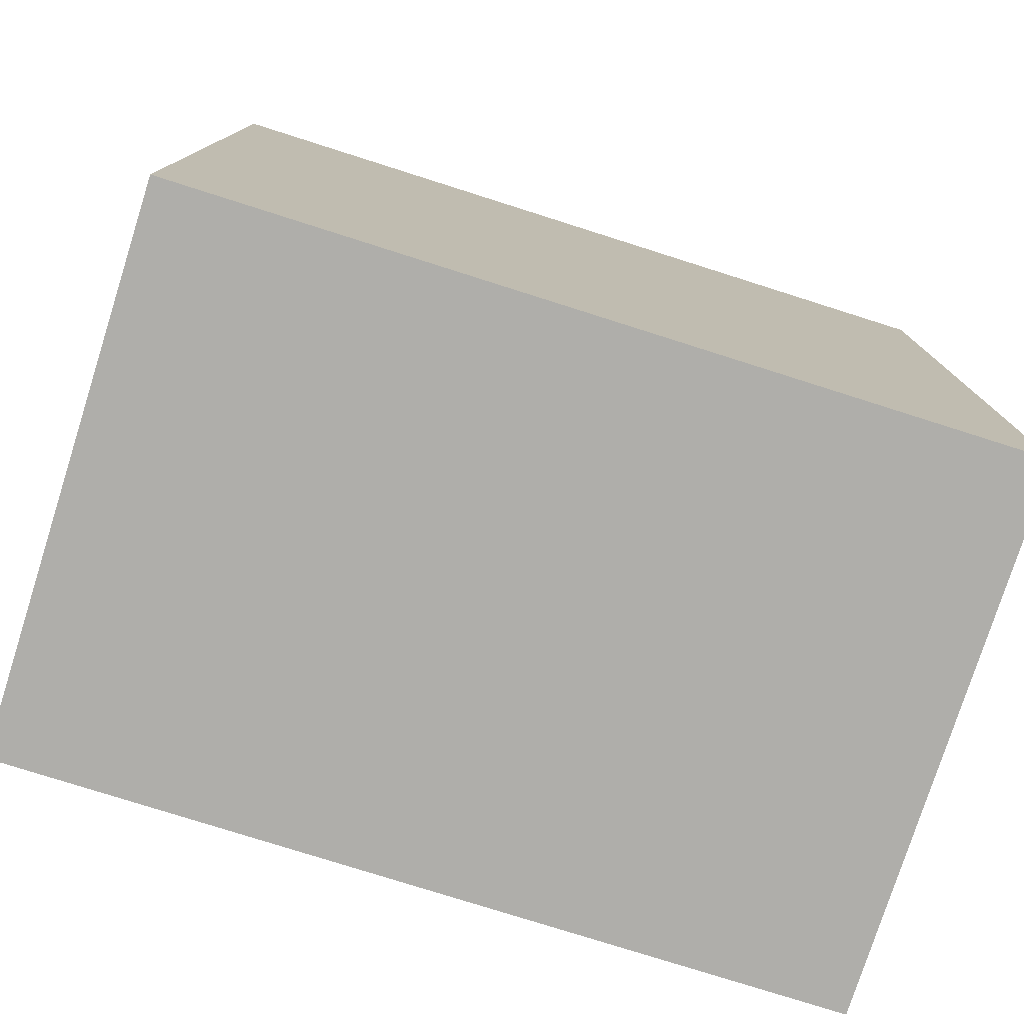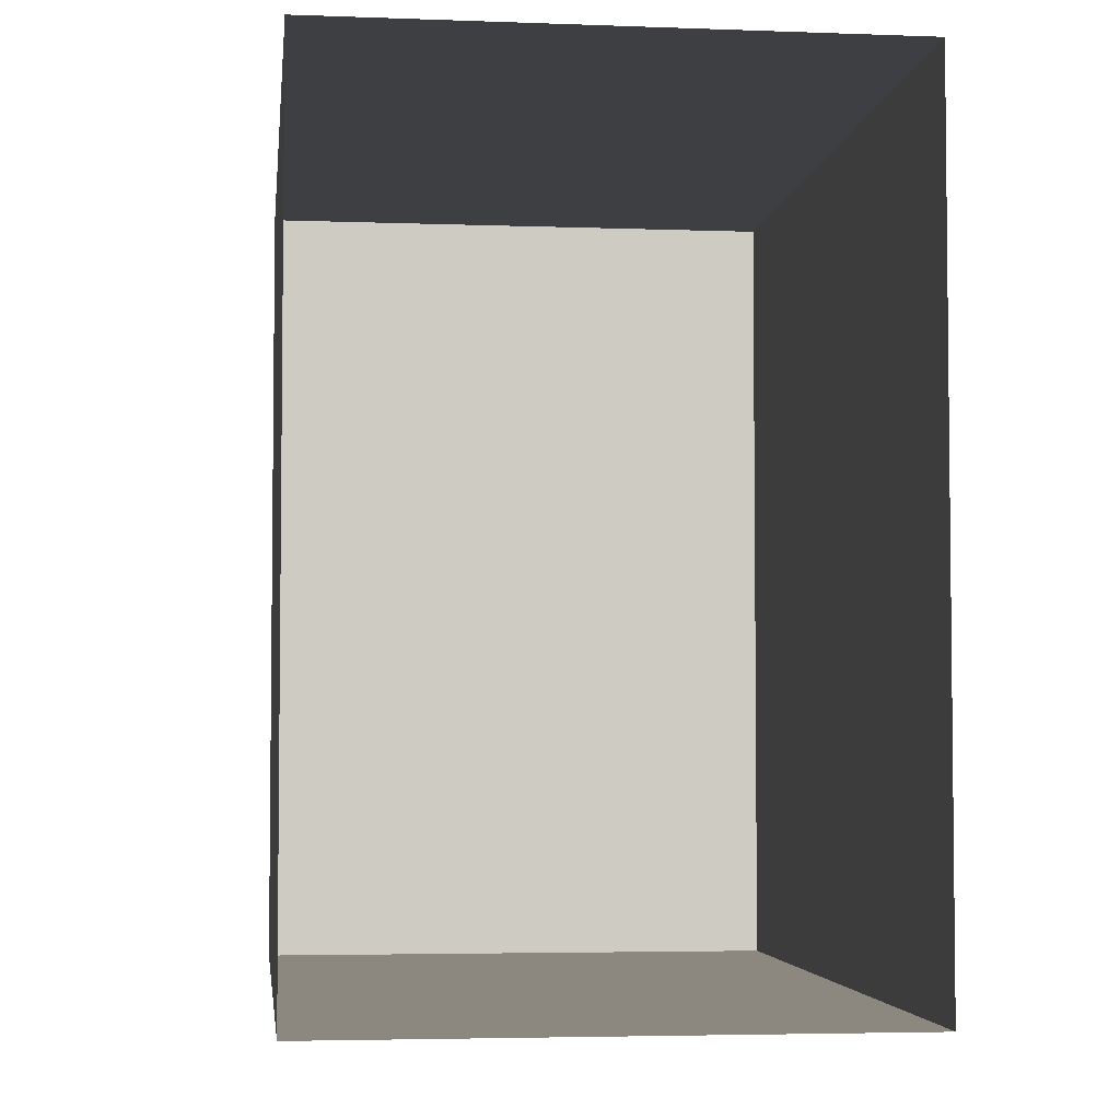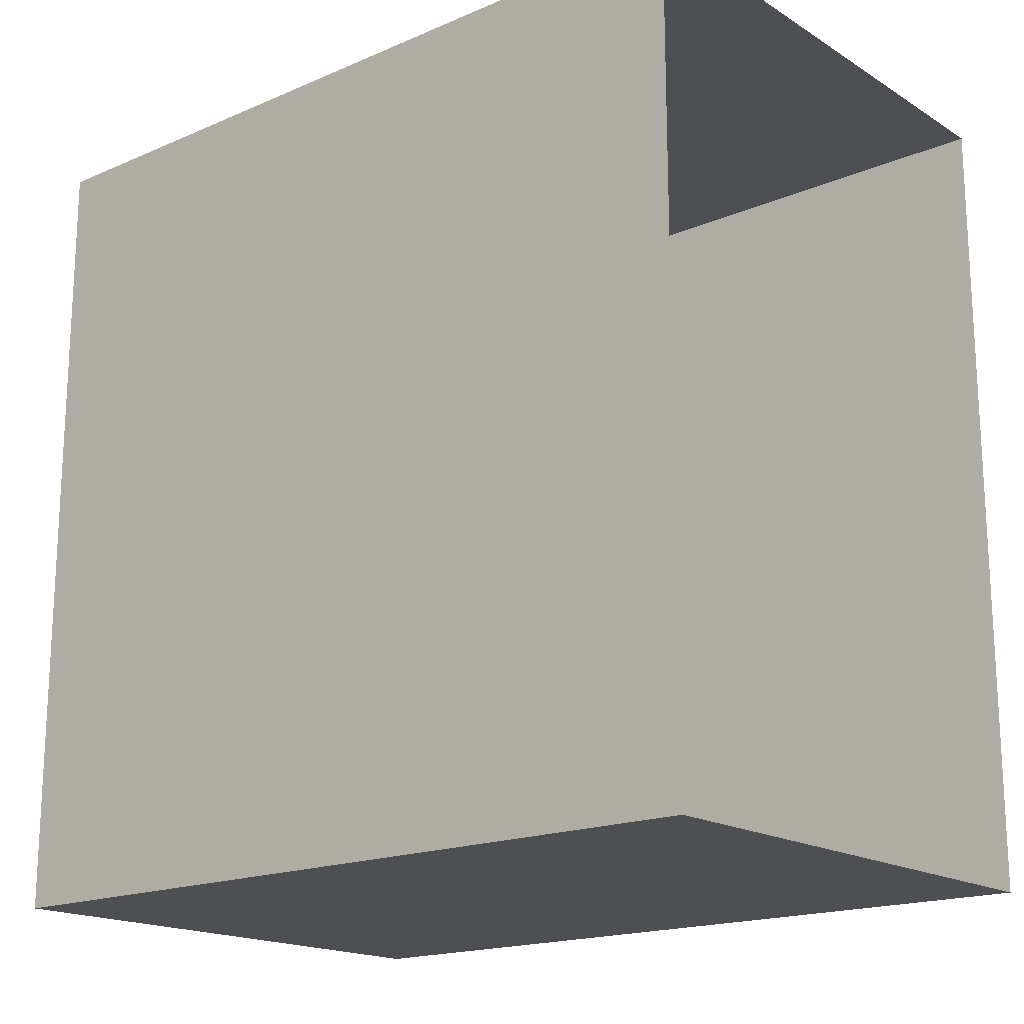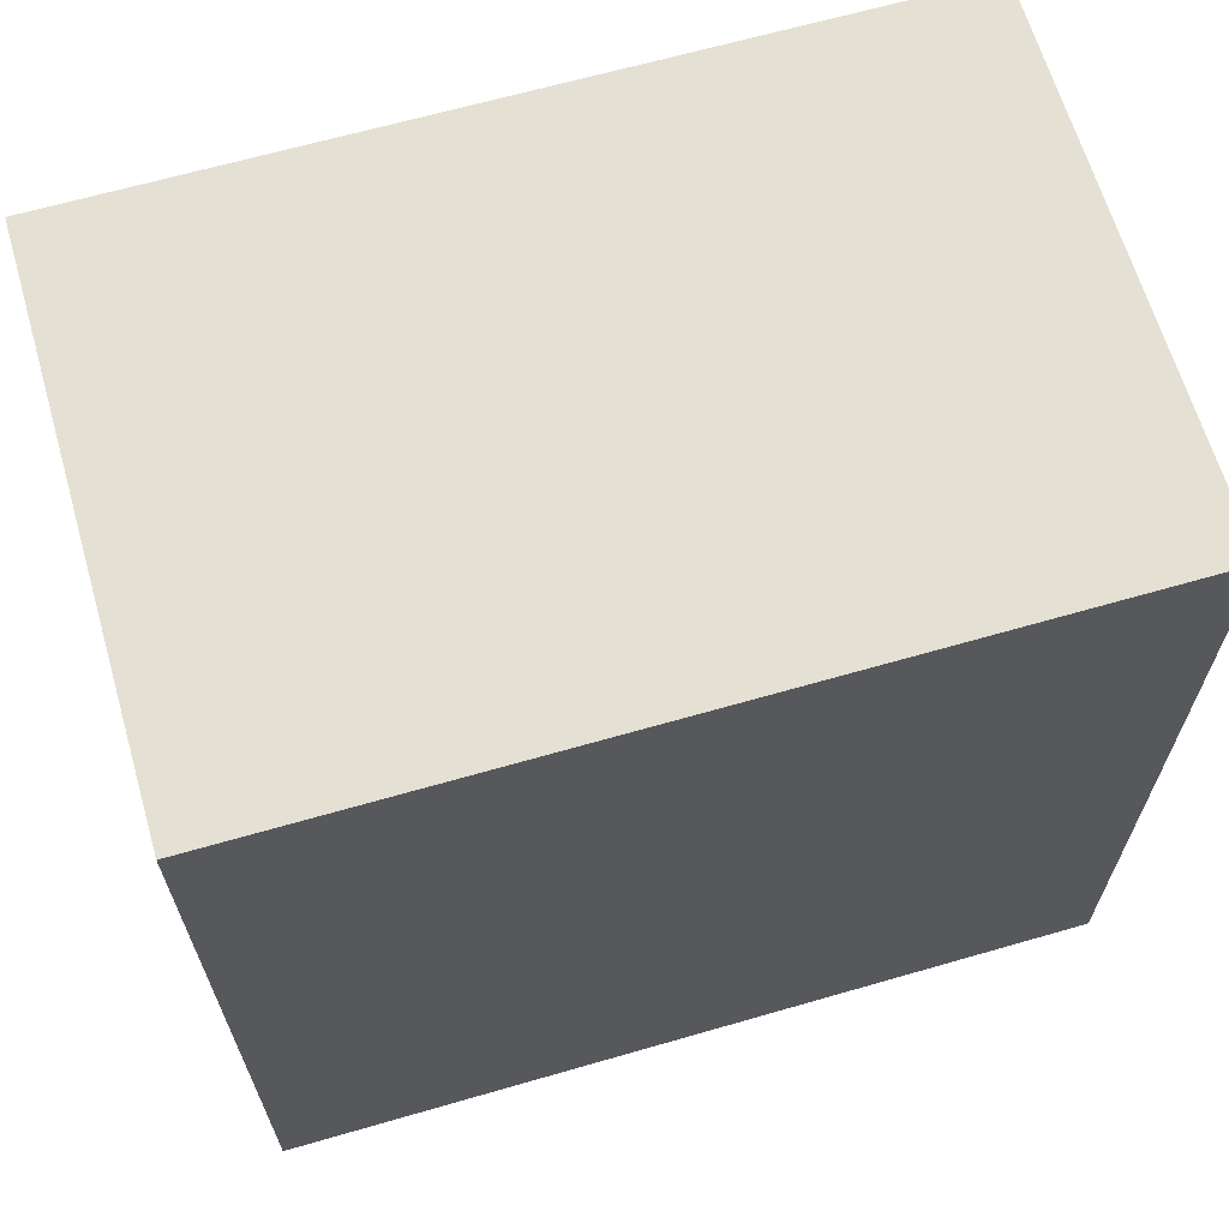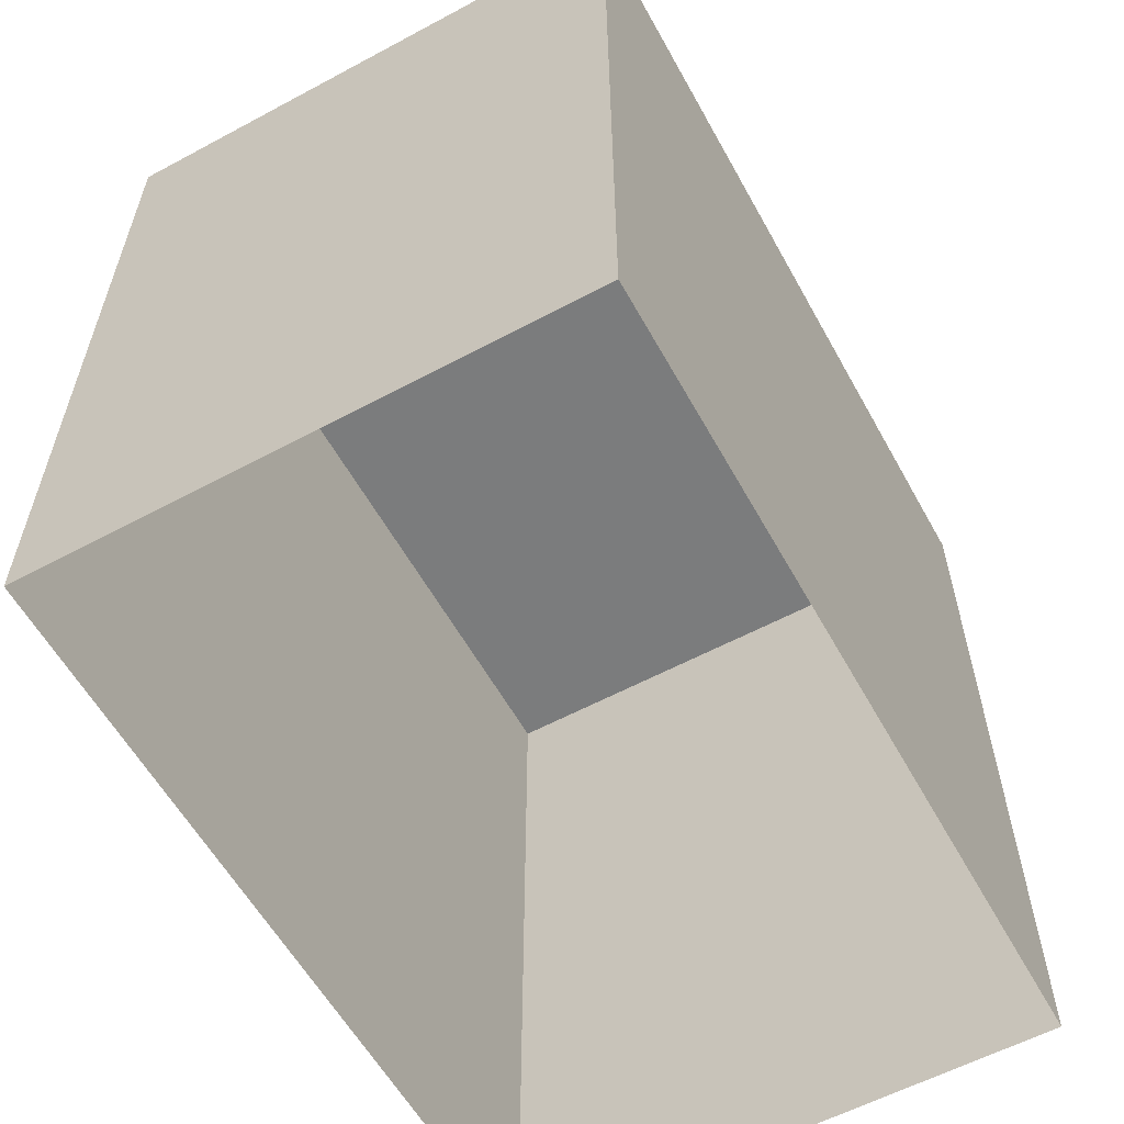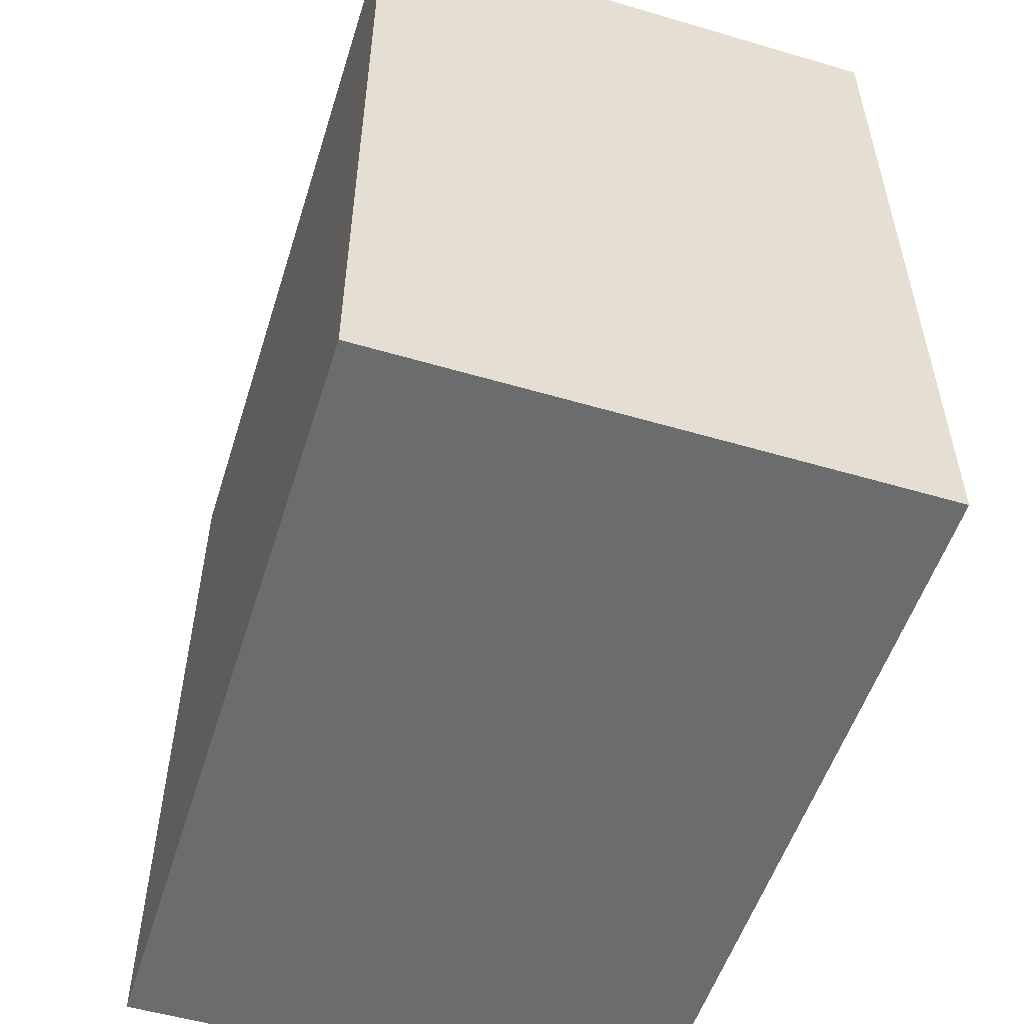
<metadata>
{"format":"obj","ext":"obj","renderer":"f3d","projection":"perspective","resolution":1024,"background":"white","views":[{"elev":-77.6,"azim":72.4,"up":"+Y"},{"elev":-4.1,"azim":173.1,"up":"+Y"},{"elev":-17.8,"azim":130.0,"up":"+Y"},{"elev":65.2,"azim":-106.2,"up":"+Y"},{"elev":-58.7,"azim":28.9,"up":"+Z"},{"elev":-53.6,"azim":-17.4,"up":"+Y"}]}
</metadata>
<code>
o Cube
v 2 3 6
v 2 3 0
v 2 -3 -1e-06
v -2 3 6
v -2 3 0
v -2 -3 6
v -2 -3 0
v 2 -1 2
v 2 -1 0
v 2 -3 6
v 2 1 0
v 2 1 2
v -2 1 0
v -2 -1 0
v -2 1 2
v -2 -1 2
f 4 2 5
f 6 4 16
f 10 7 3
f 10 12 1
f 16 13 15
f 12 9 8
f 4 1 2
f 14 7 16
f 7 6 16
f 4 5 15
f 5 13 15
f 4 15 16
f 10 6 7
f 10 3 8
f 3 9 8
f 11 2 12
f 2 1 12
f 10 8 12
f 16 14 13
f 12 11 9
f 10 4 6
f 10 1 4

</code>
